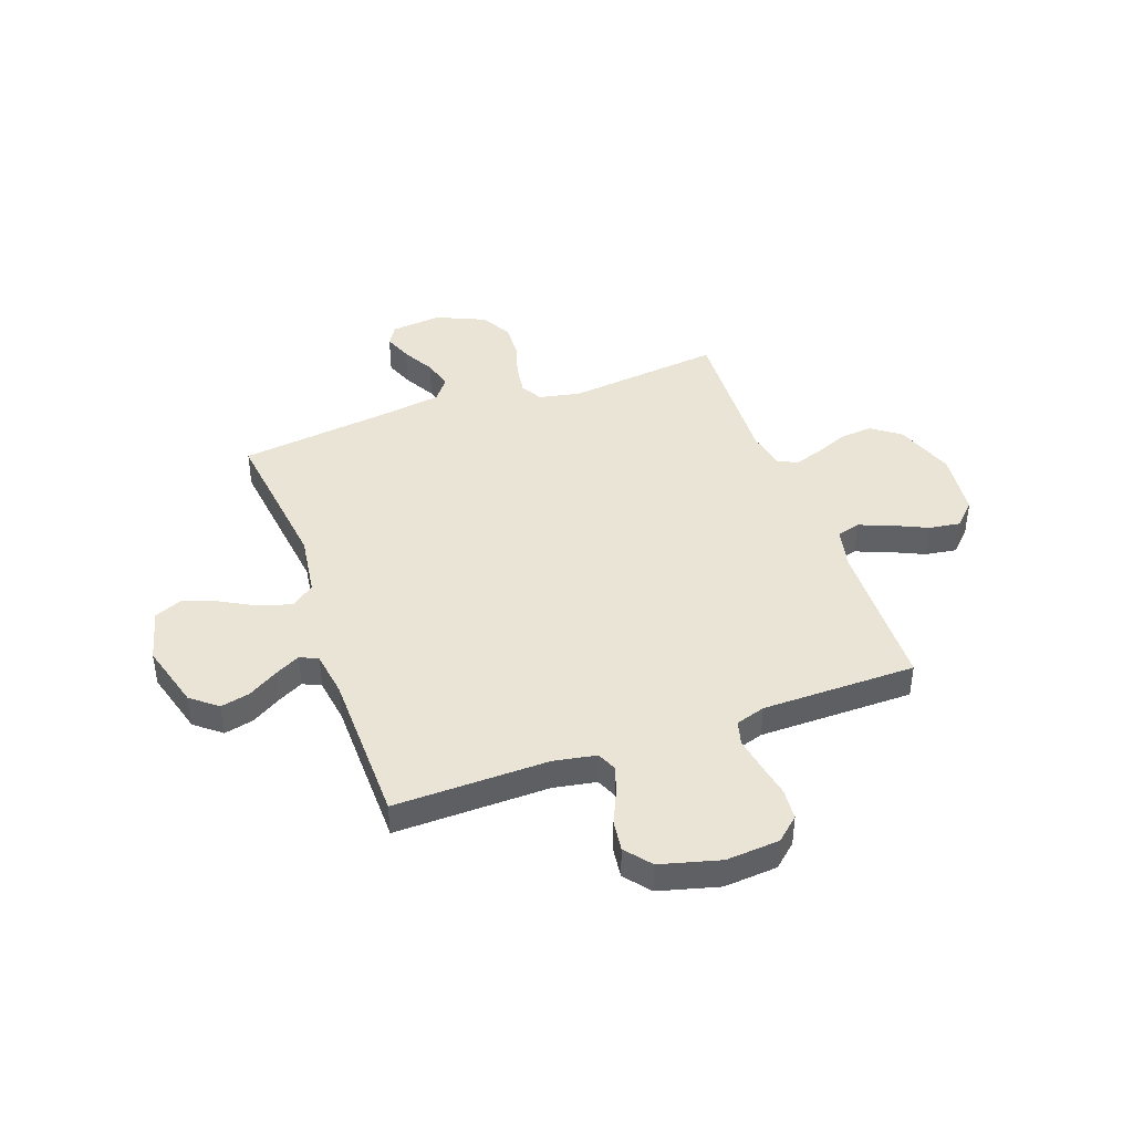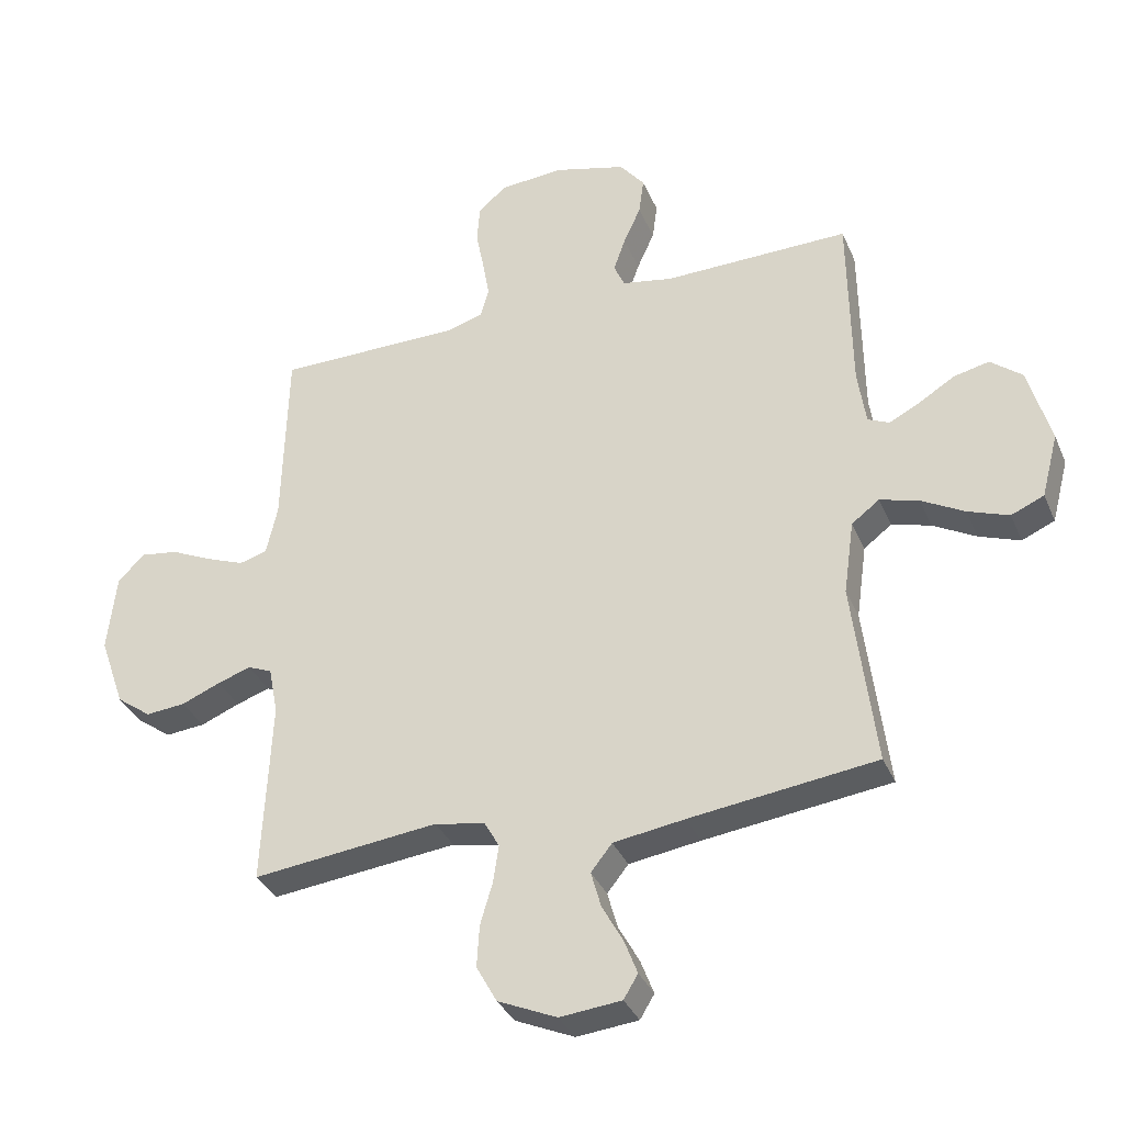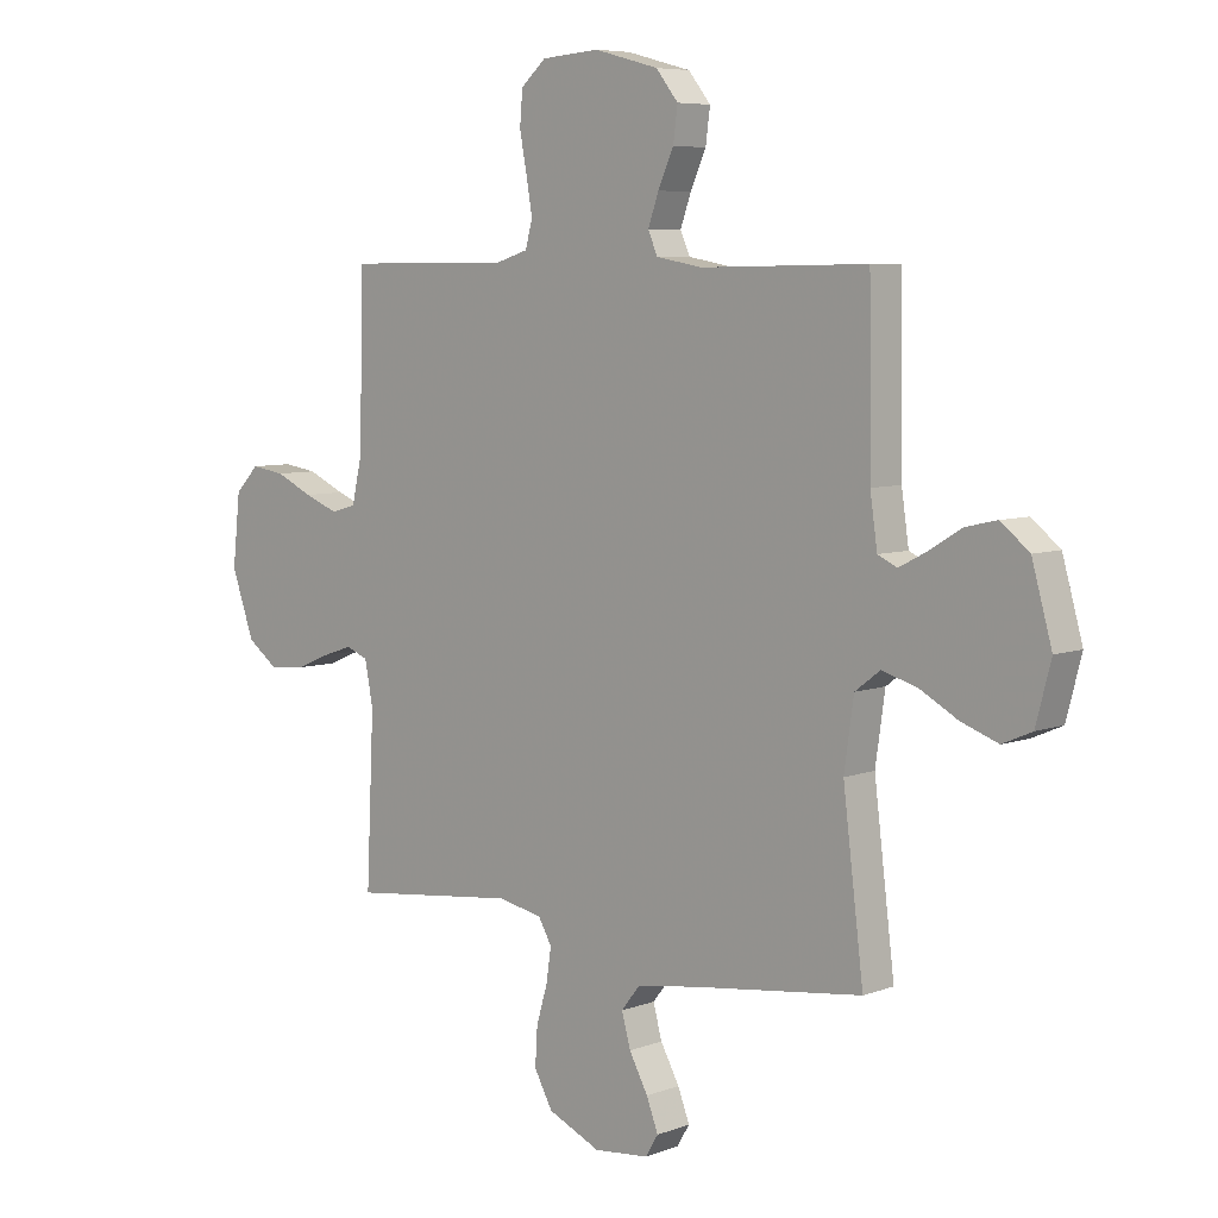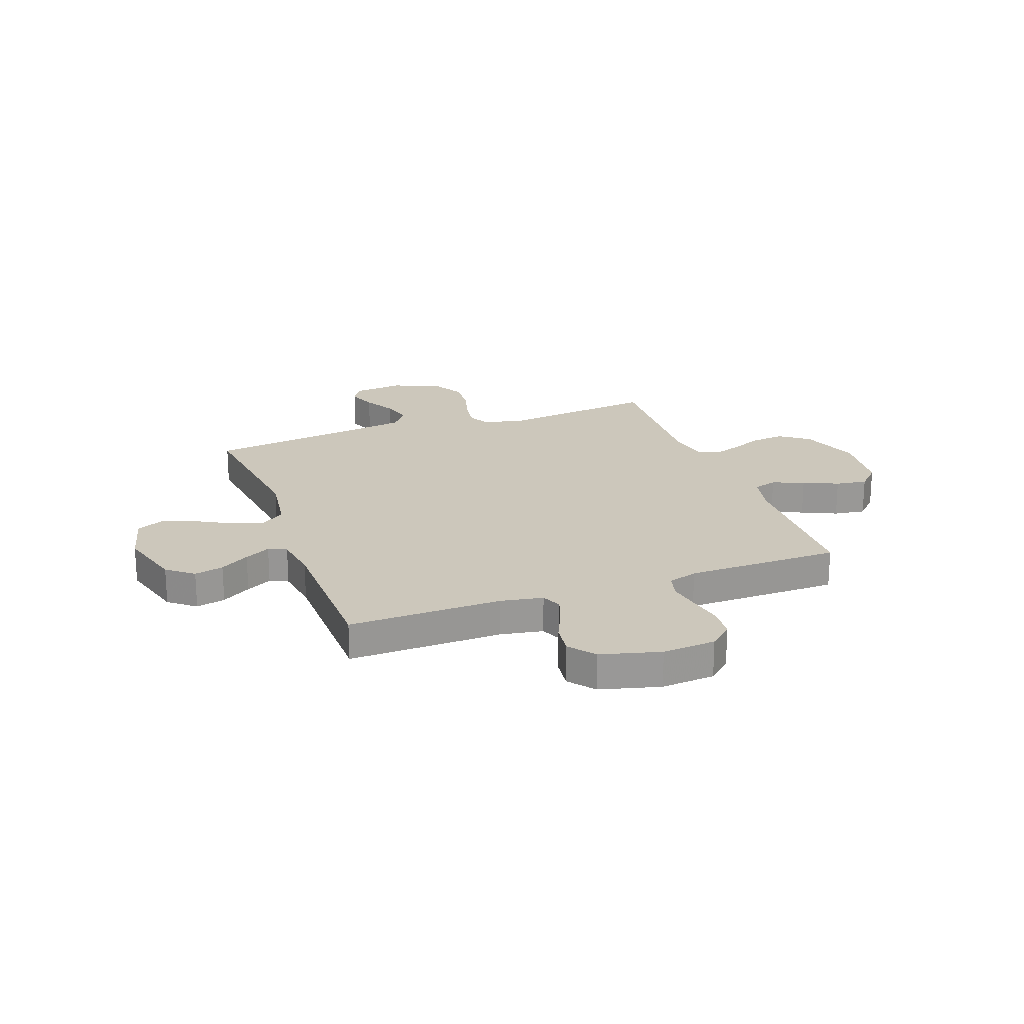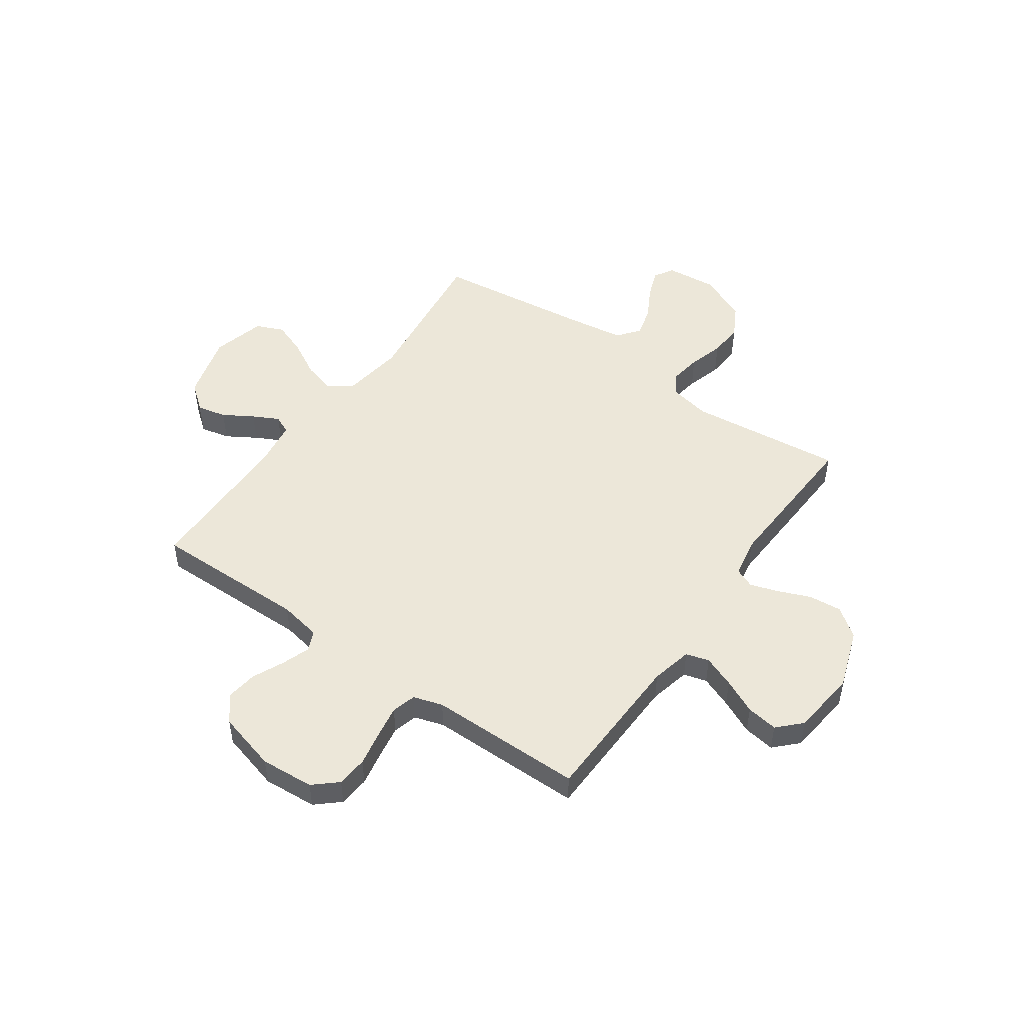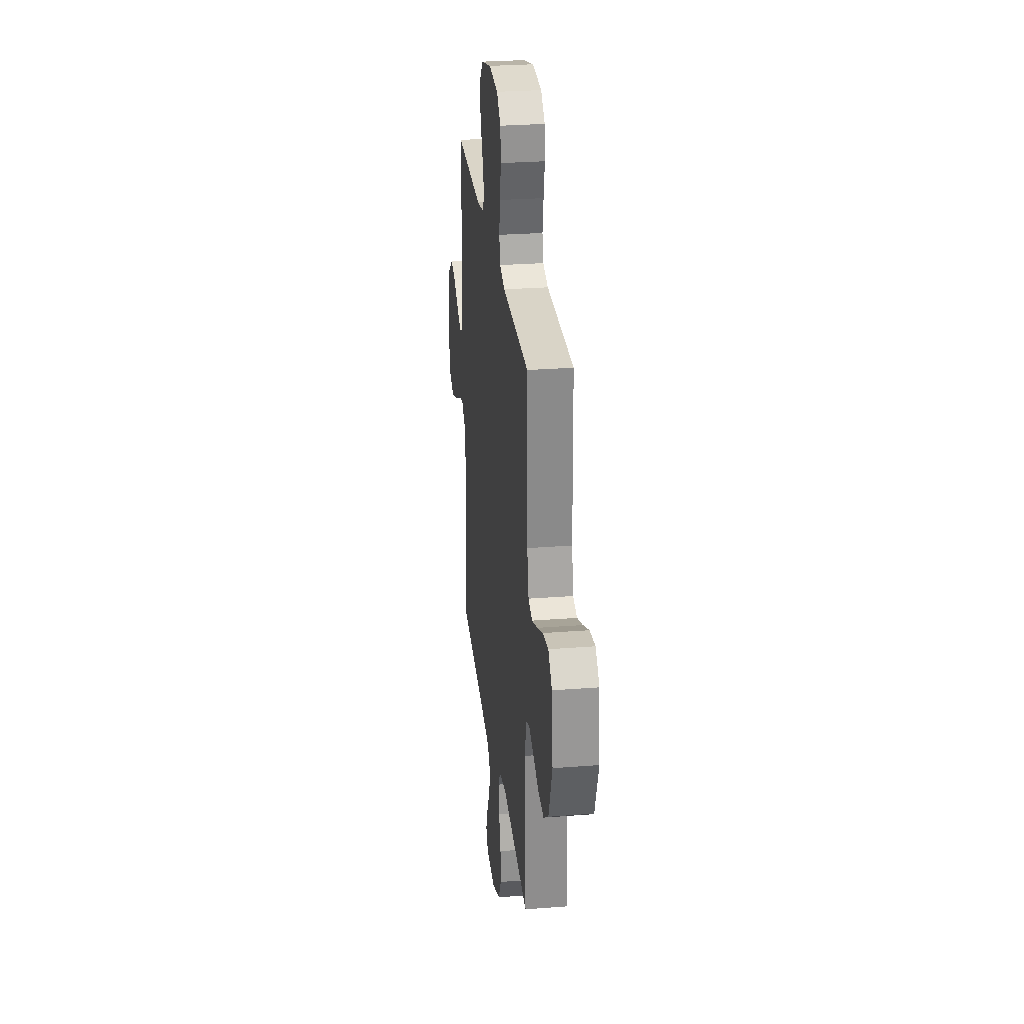
<metadata>
{"format":"obj","ext":"obj","renderer":"f3d","projection":"perspective","resolution":1024,"background":"white","views":[{"elev":42.5,"azim":-19.7,"up":"+Y"},{"elev":-34.6,"azim":-159.0,"up":"+Z"},{"elev":6.6,"azim":-137.3,"up":"+Z"},{"elev":21.7,"azim":-20.1,"up":"+Y"},{"elev":49.7,"azim":35.3,"up":"+Y"},{"elev":28.4,"azim":83.3,"up":"+Z"}]}
</metadata>
<code>
v -0.5 0.07 0.5
v -0.2 0.07 0.495
v -0.118 0.07 0.51
v -0.101 0.07 0.549
v -0.12 0.07 0.603
v -0.148 0.07 0.665
v -0.156 0.07 0.725
v -0.116 0.07 0.775
v 0 0.07 0.806
v 0.104 0.07 0.798
v 0.149 0.07 0.758
v 0.154 0.07 0.698
v 0.141 0.07 0.631
v 0.13 0.07 0.567
v 0.143 0.07 0.52
v 0.2 0.07 0.502
v 0.5 0.07 0.5
v 0.508 0.07 0.2
v 0.526 0.07 0.12
v 0.571 0.07 0.107
v 0.633 0.07 0.131
v 0.7 0.07 0.162
v 0.761 0.07 0.171
v 0.804 0.07 0.127
v 0.818 0.07 0
v 0.777 0.07 -0.116
v 0.721 0.07 -0.157
v 0.657 0.07 -0.151
v 0.594 0.07 -0.125
v 0.54 0.07 -0.107
v 0.501 0.07 -0.123
v 0.486 0.07 -0.2
v 0.5 0.07 -0.5
v 0.2 0.07 -0.466
v 0.119 0.07 -0.482
v 0.095 0.07 -0.524
v 0.104 0.07 -0.584
v 0.124 0.07 -0.652
v 0.128 0.07 -0.719
v 0.095 0.07 -0.779
v 0 0.07 -0.821
v -0.099 0.07 -0.811
v -0.122 0.07 -0.773
v -0.101 0.07 -0.718
v -0.067 0.07 -0.656
v -0.051 0.07 -0.598
v -0.085 0.07 -0.555
v -0.2 0.07 -0.538
v -0.5 0.07 -0.5
v -0.463 0.07 -0.2
v -0.48 0.07 -0.08
v -0.525 0.07 -0.046
v -0.588 0.07 -0.064
v -0.657 0.07 -0.102
v -0.723 0.07 -0.126
v -0.776 0.07 -0.103
v -0.803 0.07 0
v -0.767 0.07 0.128
v -0.716 0.07 0.169
v -0.659 0.07 0.156
v -0.602 0.07 0.121
v -0.552 0.07 0.095
v -0.517 0.07 0.111
v -0.504 0.07 0.2
v -0.5 0 0.5
v -0.2 0 0.495
v -0.118 0 0.51
v -0.101 0 0.549
v -0.12 0 0.603
v -0.148 0 0.665
v -0.156 0 0.725
v -0.116 0 0.775
v 0 0 0.806
v 0.104 0 0.798
v 0.149 0 0.758
v 0.154 0 0.698
v 0.141 0 0.631
v 0.13 0 0.567
v 0.143 0 0.52
v 0.2 0 0.502
v 0.5 0 0.5
v 0.508 0 0.2
v 0.526 0 0.12
v 0.571 0 0.107
v 0.633 0 0.131
v 0.7 0 0.162
v 0.761 0 0.171
v 0.804 0 0.127
v 0.818 0 0
v 0.777 0 -0.116
v 0.721 0 -0.157
v 0.657 0 -0.151
v 0.594 0 -0.125
v 0.54 0 -0.107
v 0.501 0 -0.123
v 0.486 0 -0.2
v 0.5 0 -0.5
v 0.2 0 -0.466
v 0.119 0 -0.482
v 0.095 0 -0.524
v 0.104 0 -0.584
v 0.124 0 -0.652
v 0.128 0 -0.719
v 0.095 0 -0.779
v 0 0 -0.821
v -0.099 0 -0.811
v -0.122 0 -0.773
v -0.101 0 -0.718
v -0.067 0 -0.656
v -0.051 0 -0.598
v -0.085 0 -0.555
v -0.2 0 -0.538
v -0.5 0 -0.5
v -0.463 0 -0.2
v -0.48 0 -0.08
v -0.525 0 -0.046
v -0.588 0 -0.064
v -0.657 0 -0.102
v -0.723 0 -0.126
v -0.776 0 -0.103
v -0.803 0 0
v -0.767 0 0.128
v -0.716 0 0.169
v -0.659 0 0.156
v -0.602 0 0.121
v -0.552 0 0.095
v -0.517 0 0.111
v -0.504 0 0.2
f 58 59 60 61
f 58 61 62
f 57 58 62
f 56 57 62
f 53 54 55 56
f 52 53 56 62
f 51 52 62 63
f 48 49 50
f 47 48 50 51
f 42 43 44 45
f 42 45 46
f 41 42 46
f 40 41 46
f 37 38 39 40
f 36 37 40 46
f 35 36 46 47
f 32 33 34
f 31 32 34 35
f 26 27 28 29
f 26 29 30
f 25 26 30
f 24 25 30
f 21 22 23 24
f 20 21 24 30
f 19 20 30 31
f 16 17 18
f 15 16 18 19
f 10 11 12 13
f 10 13 14
f 9 10 14
f 8 9 14 15
f 5 6 7 8
f 4 5 8 15
f 64 1 2
f 64 2 3
f 63 64 3
f 51 63 3
f 47 51 3
f 19 31 35 47
f 15 19 47
f 3 4 15 47
f 125 124 123 122
f 126 125 122
f 126 122 121
f 126 121 120
f 120 119 118 117
f 126 120 117 116
f 127 126 116 115
f 114 113 112
f 115 114 112 111
f 109 108 107 106
f 110 109 106
f 110 106 105
f 110 105 104
f 104 103 102 101
f 110 104 101 100
f 111 110 100 99
f 98 97 96
f 99 98 96 95
f 93 92 91 90
f 94 93 90
f 94 90 89
f 94 89 88
f 88 87 86 85
f 94 88 85 84
f 95 94 84 83
f 82 81 80
f 83 82 80 79
f 77 76 75 74
f 78 77 74
f 78 74 73
f 79 78 73 72
f 72 71 70 69
f 79 72 69 68
f 66 65 128
f 67 66 128
f 67 128 127
f 67 127 115
f 67 115 111
f 111 99 95 83
f 111 83 79
f 111 79 68 67
f 1 65 66 2
f 2 66 67 3
f 3 67 68 4
f 4 68 69 5
f 5 69 70 6
f 6 70 71 7
f 7 71 72 8
f 8 72 73 9
f 9 73 74 10
f 10 74 75 11
f 11 75 76 12
f 12 76 77 13
f 13 77 78 14
f 14 78 79 15
f 15 79 80 16
f 16 80 81 17
f 17 81 82 18
f 18 82 83 19
f 19 83 84 20
f 20 84 85 21
f 21 85 86 22
f 22 86 87 23
f 23 87 88 24
f 24 88 89 25
f 25 89 90 26
f 26 90 91 27
f 27 91 92 28
f 28 92 93 29
f 29 93 94 30
f 30 94 95 31
f 31 95 96 32
f 32 96 97 33
f 33 97 98 34
f 34 98 99 35
f 35 99 100 36
f 36 100 101 37
f 37 101 102 38
f 38 102 103 39
f 39 103 104 40
f 40 104 105 41
f 41 105 106 42
f 42 106 107 43
f 43 107 108 44
f 44 108 109 45
f 45 109 110 46
f 46 110 111 47
f 47 111 112 48
f 48 112 113 49
f 49 113 114 50
f 50 114 115 51
f 51 115 116 52
f 52 116 117 53
f 53 117 118 54
f 54 118 119 55
f 55 119 120 56
f 56 120 121 57
f 57 121 122 58
f 58 122 123 59
f 59 123 124 60
f 60 124 125 61
f 61 125 126 62
f 62 126 127 63
f 63 127 128 64
f 64 128 65 1

</code>
